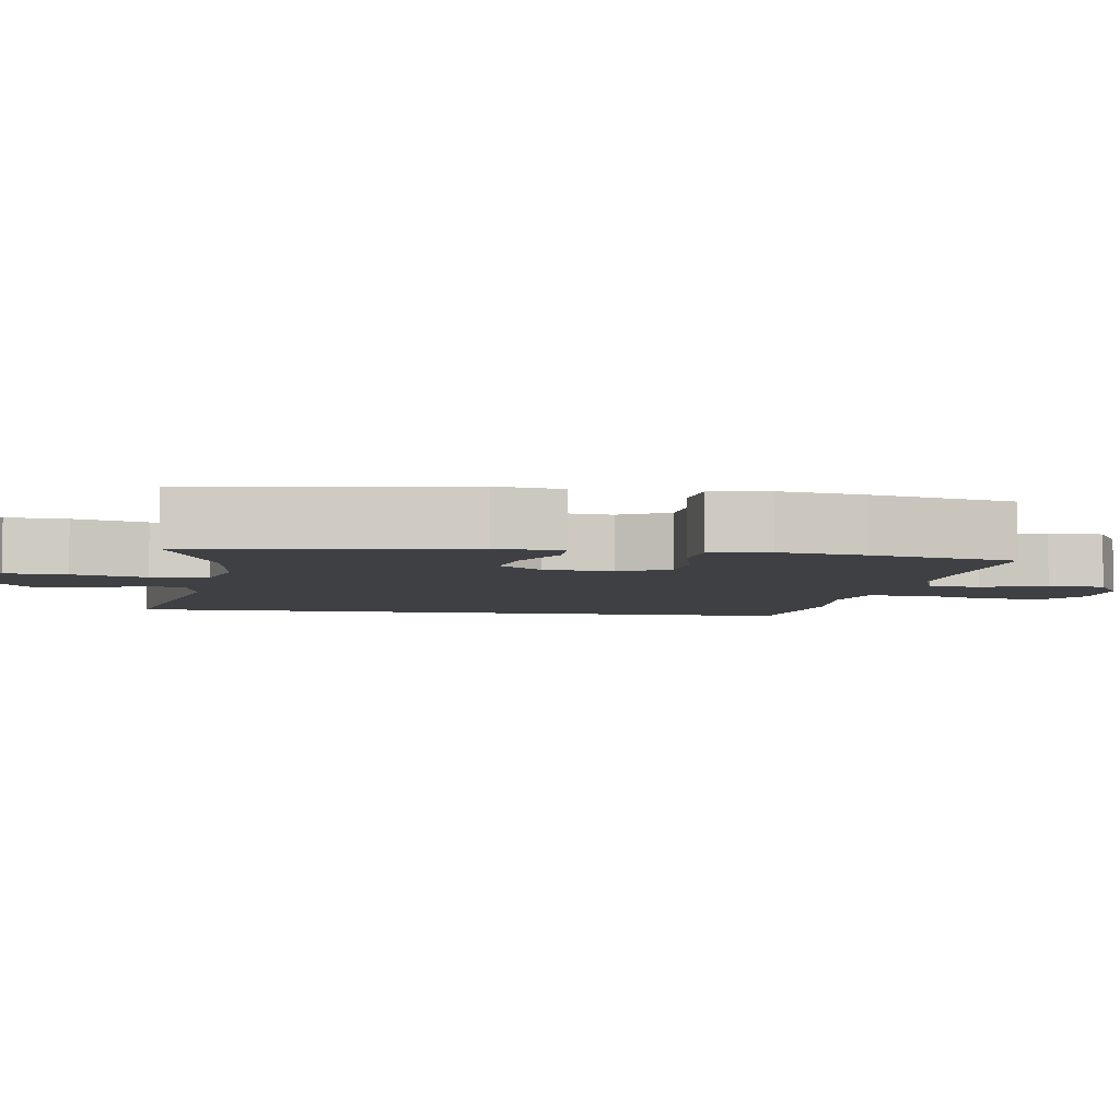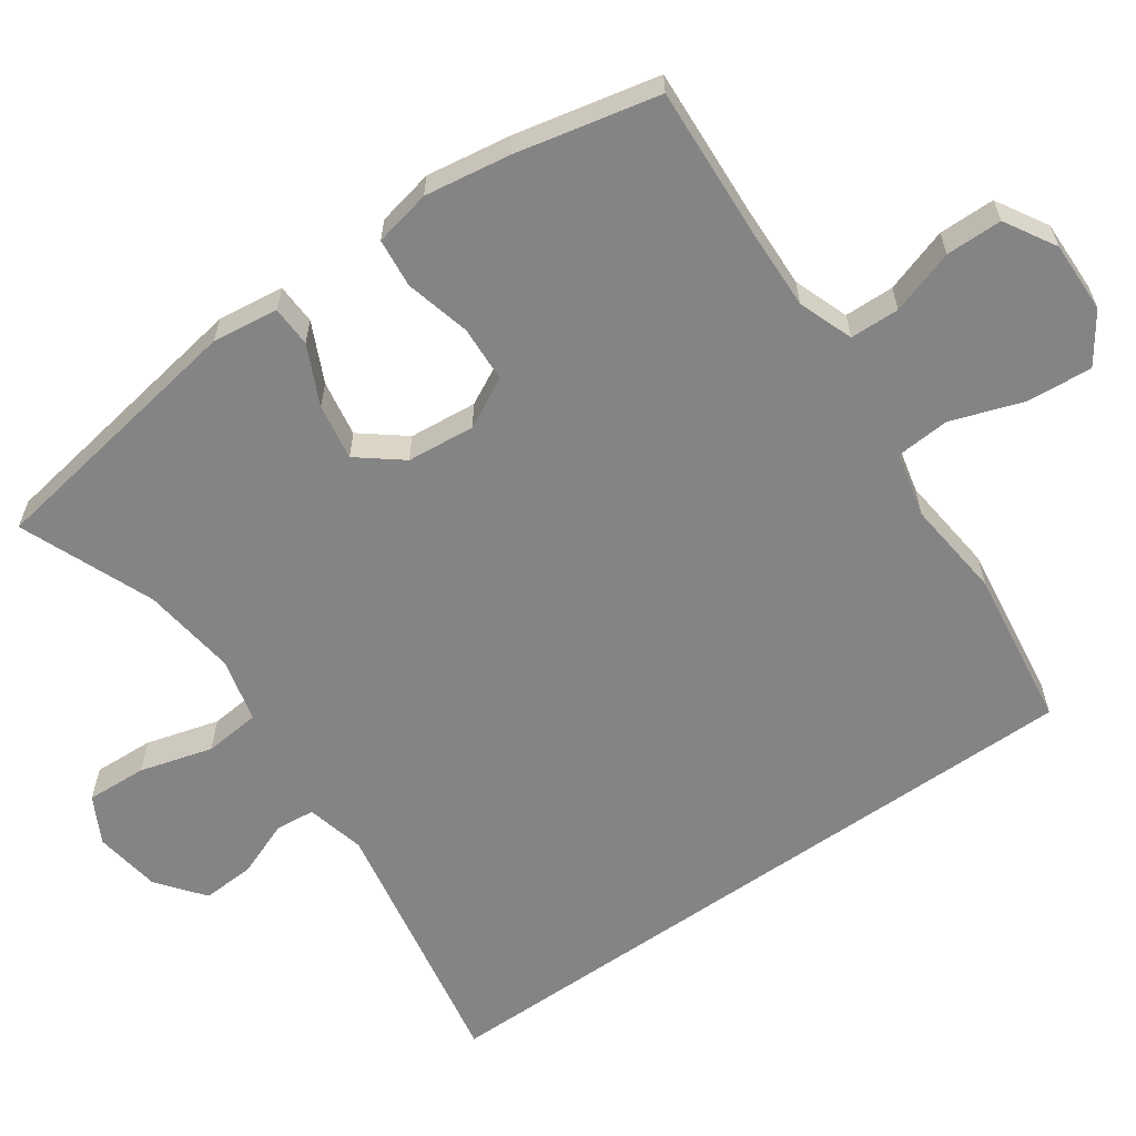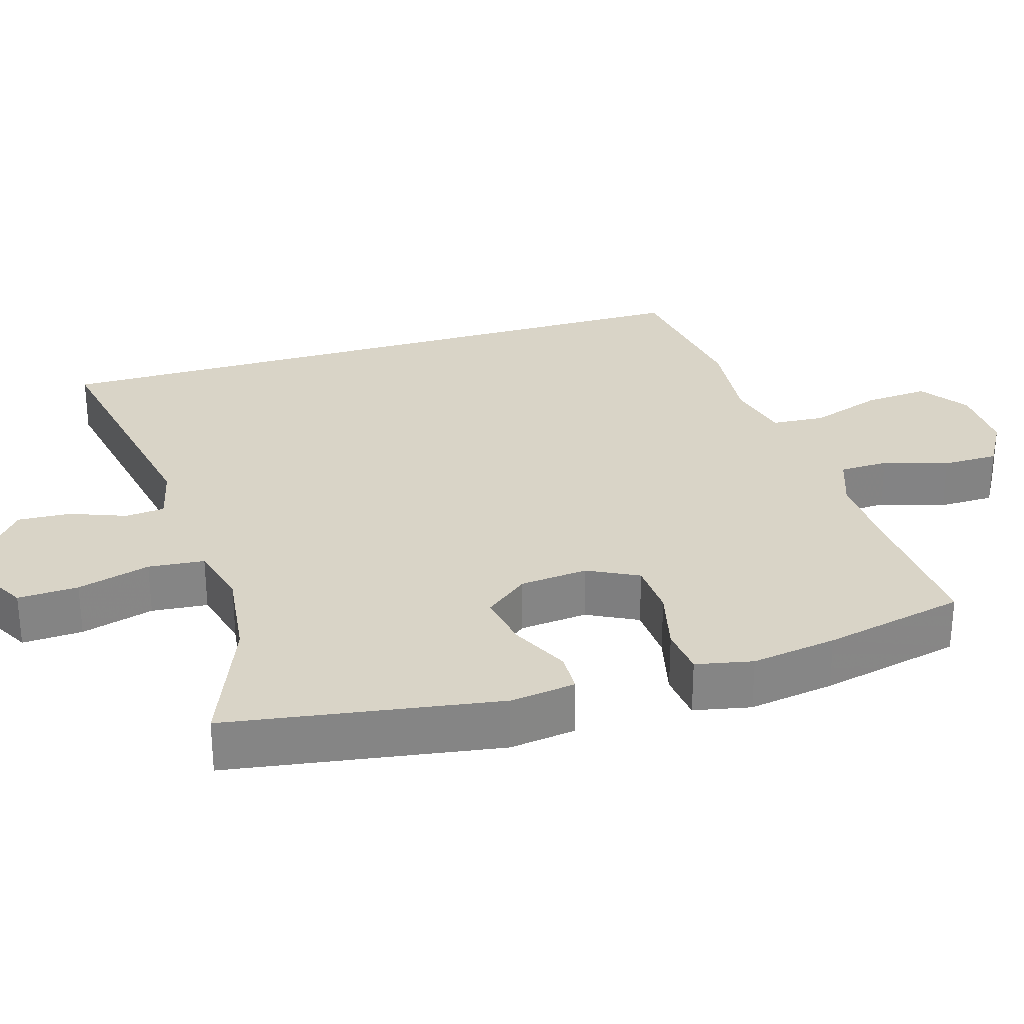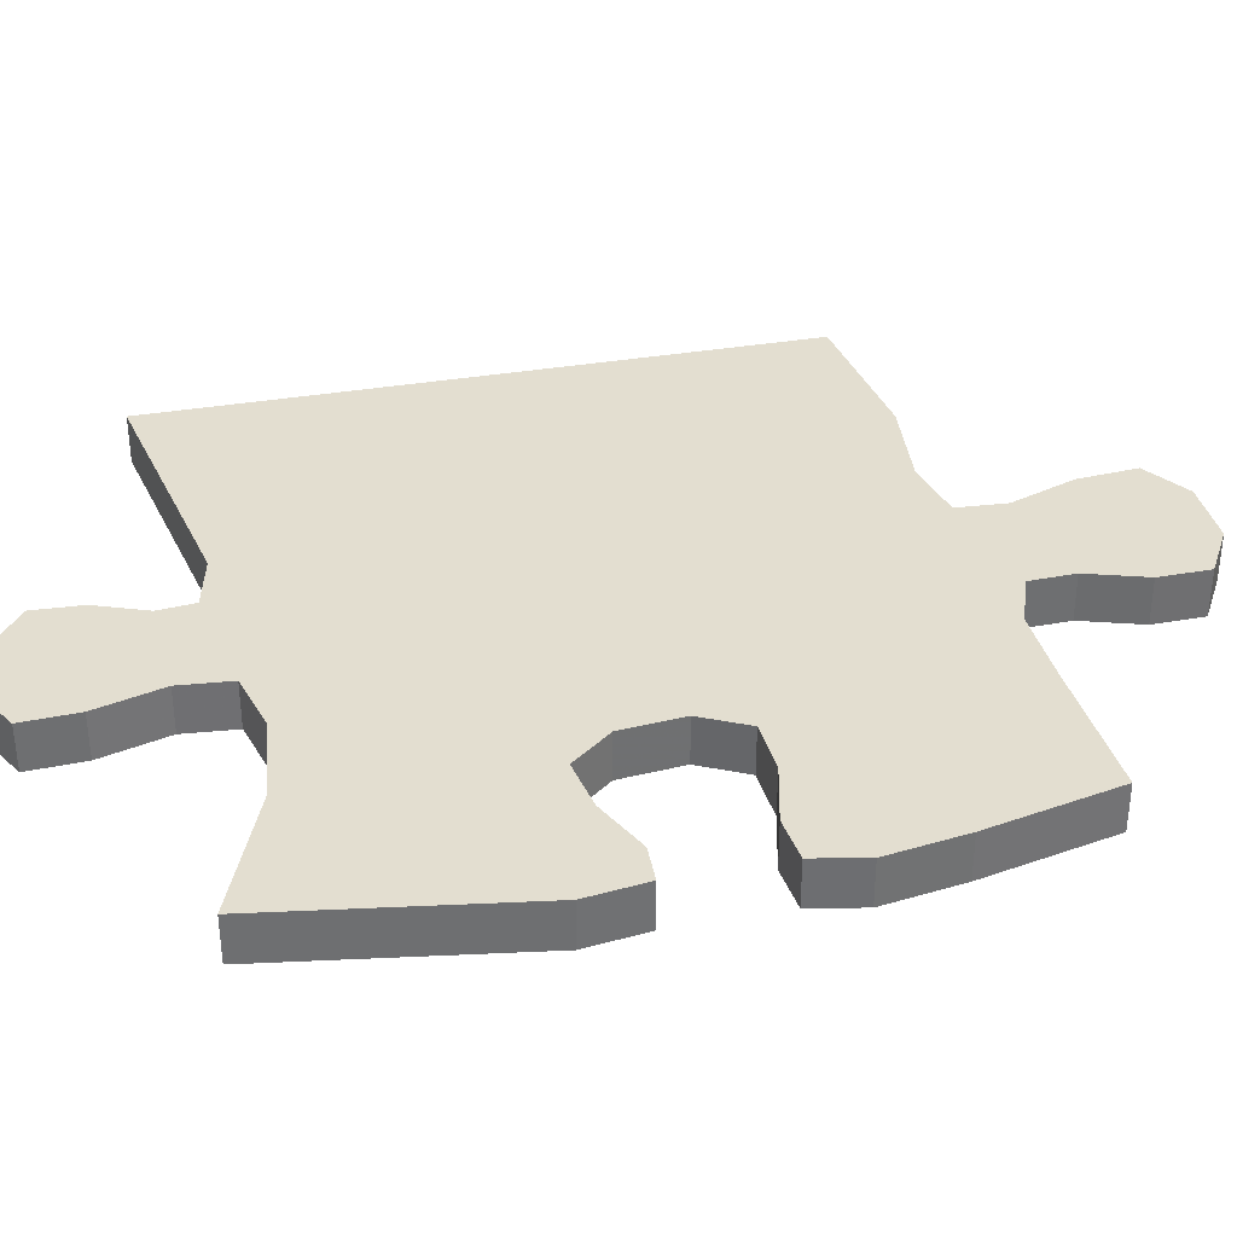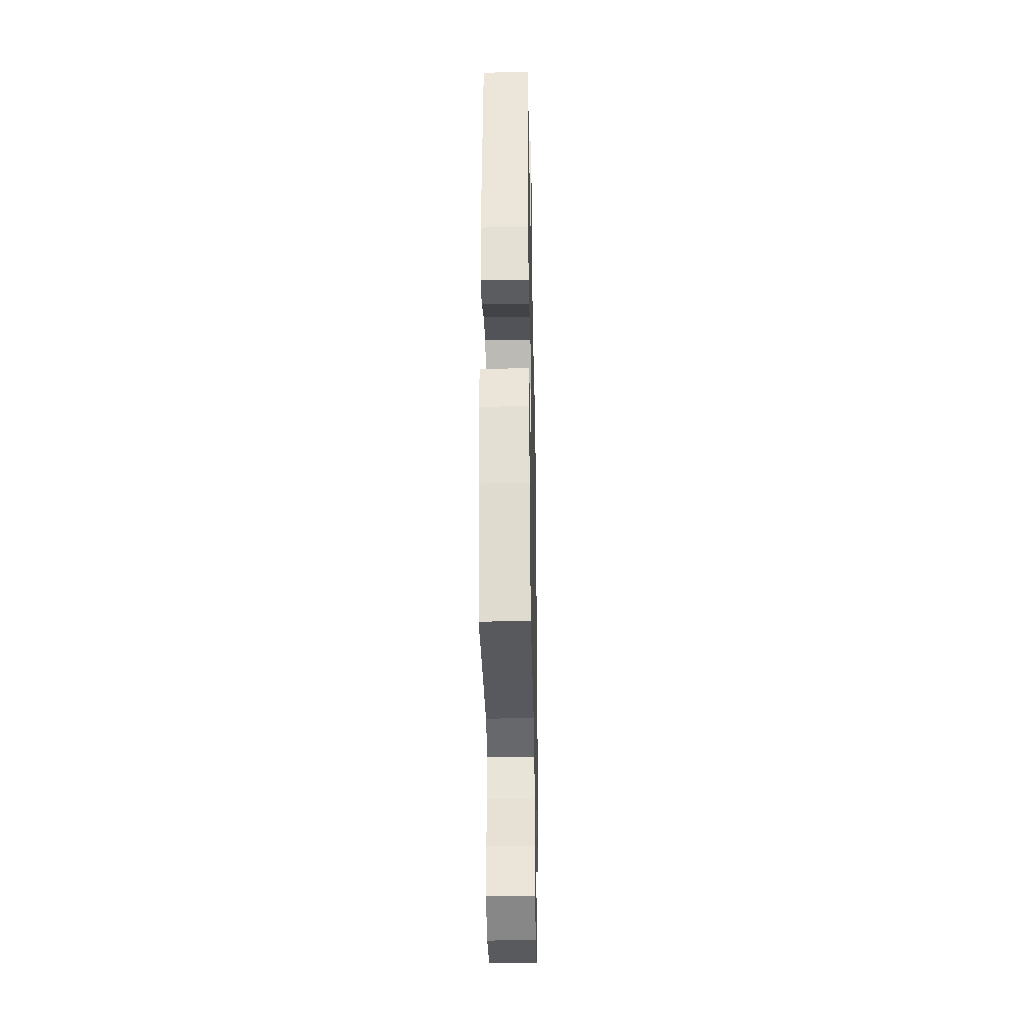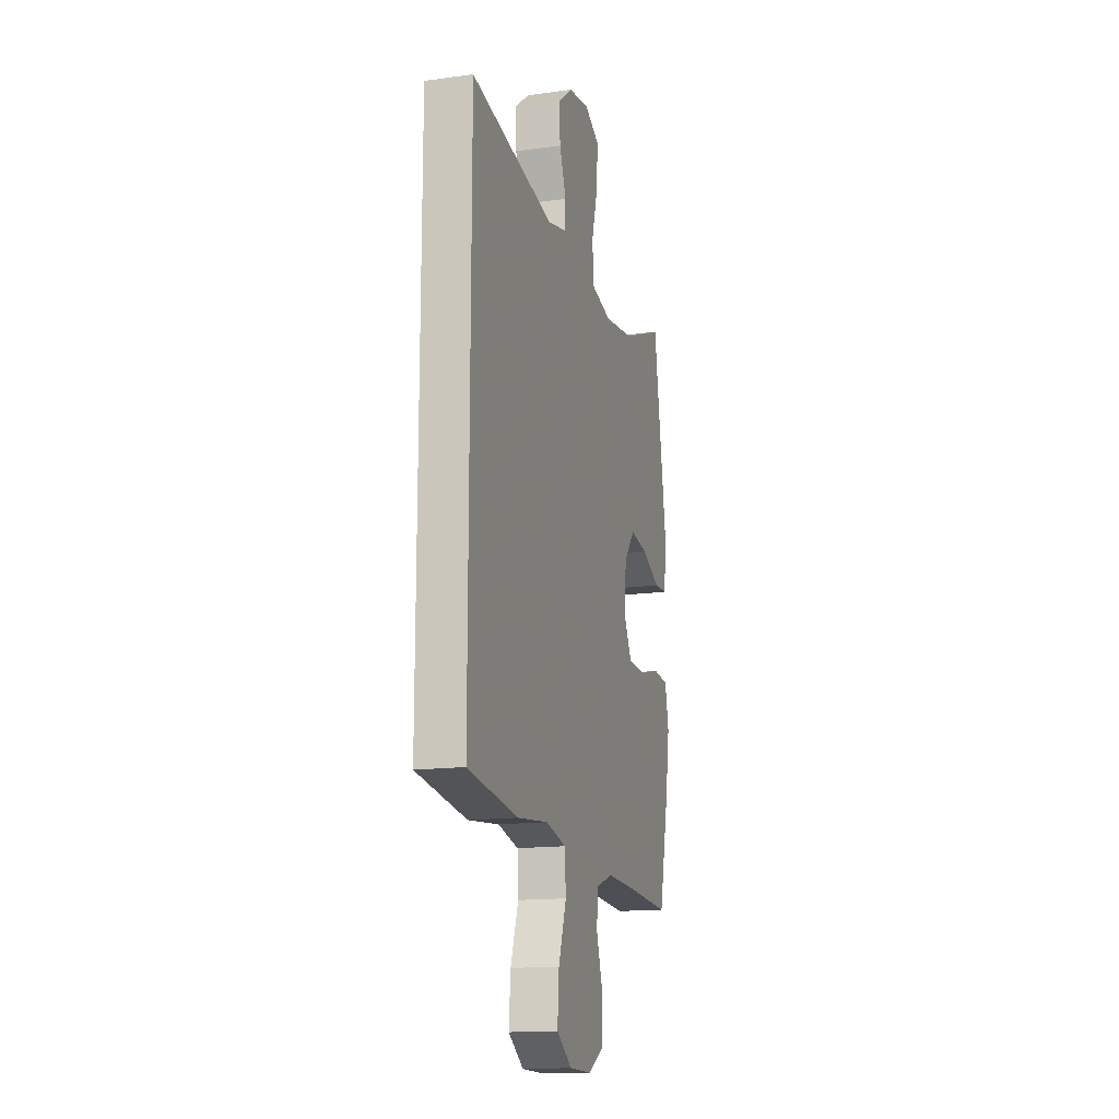
<metadata>
{"format":"obj","ext":"obj","renderer":"f3d","projection":"perspective","resolution":1024,"background":"white","views":[{"elev":-5.0,"azim":81.0,"up":"+Y"},{"elev":-61.5,"azim":125.2,"up":"+Y"},{"elev":28.7,"azim":73.1,"up":"+Y"},{"elev":35.7,"azim":77.5,"up":"+Y"},{"elev":-32.4,"azim":91.2,"up":"+Z"},{"elev":-15.1,"azim":-73.6,"up":"+Z"}]}
</metadata>
<code>
v -0.5 0.07 0.509
v -0.141 0.07 0.442
v -0.061 0.07 0.461
v -0.056 0.07 0.515
v -0.085 0.07 0.59
v -0.089 0.07 0.662
v -0.026 0.07 0.711
v 0.065 0.07 0.724
v 0.128 0.07 0.69
v 0.124 0.07 0.608
v 0.096 0.07 0.509
v 0.103 0.07 0.433
v 0.189 0.07 0.411
v 0.318 0.07 0.427
v 0.5 0.07 0.5
v 0.558 0.07 0.134
v 0.546 0.07 0.045
v 0.491 0.07 0.043
v 0.411 0.07 0.081
v 0.335 0.07 0.094
v 0.288 0.07 0.035
v 0.279 0.07 -0.057
v 0.314 0.07 -0.125
v 0.39 0.07 -0.129
v 0.479 0.07 -0.107
v 0.545 0.07 -0.114
v 0.561 0.07 -0.191
v 0.543 0.07 -0.307
v 0.5 0.07 -0.5
v 0.298 0.07 -0.488
v 0.183 0.07 -0.484
v 0.109 0.07 -0.511
v 0.107 0.07 -0.578
v 0.135 0.07 -0.665
v 0.134 0.07 -0.741
v 0.065 0.07 -0.781
v -0.032 0.07 -0.779
v -0.098 0.07 -0.733
v -0.091 0.07 -0.645
v -0.057 0.07 -0.547
v -0.062 0.07 -0.474
v -0.15 0.07 -0.453
v -0.284 0.07 -0.467
v -0.5 0.07 -0.436
v -0.5 0 0.509
v -0.141 0 0.442
v -0.061 0 0.461
v -0.056 0 0.515
v -0.085 0 0.59
v -0.089 0 0.662
v -0.026 0 0.711
v 0.065 0 0.724
v 0.128 0 0.69
v 0.124 0 0.608
v 0.096 0 0.509
v 0.103 0 0.433
v 0.189 0 0.411
v 0.318 0 0.427
v 0.5 0 0.5
v 0.558 0 0.134
v 0.546 0 0.045
v 0.491 0 0.043
v 0.411 0 0.081
v 0.335 0 0.094
v 0.288 0 0.035
v 0.279 0 -0.057
v 0.314 0 -0.125
v 0.39 0 -0.129
v 0.479 0 -0.107
v 0.545 0 -0.114
v 0.561 0 -0.191
v 0.543 0 -0.307
v 0.5 0 -0.5
v 0.298 0 -0.488
v 0.183 0 -0.484
v 0.109 0 -0.511
v 0.107 0 -0.578
v 0.135 0 -0.665
v 0.134 0 -0.741
v 0.065 0 -0.781
v -0.032 0 -0.779
v -0.098 0 -0.733
v -0.091 0 -0.645
v -0.057 0 -0.547
v -0.062 0 -0.474
v -0.15 0 -0.453
v -0.284 0 -0.467
v -0.5 0 -0.436
f 44 1 2
f 43 44 2
f 42 43 2
f 41 42 2 3
f 40 41 3 4
f 38 39 40
f 37 38 40
f 36 37 40
f 35 36 40
f 34 35 40
f 33 34 40
f 32 33 40 4
f 31 32 4
f 30 31 4
f 28 29 30
f 27 28 30
f 26 27 30
f 25 26 30
f 24 25 30
f 23 24 30
f 22 23 30 4
f 4 5 6
f 22 4 6
f 21 22 6
f 20 21 6
f 17 18 19
f 16 17 19
f 15 16 19
f 14 15 19
f 13 14 19 20
f 12 13 20
f 9 10 11
f 8 9 11
f 7 8 11
f 6 7 11
f 6 11 12
f 6 12 20
f 46 45 88
f 46 88 87
f 46 87 86
f 47 46 86 85
f 48 47 85 84
f 84 83 82
f 84 82 81
f 84 81 80
f 84 80 79
f 84 79 78
f 84 78 77
f 48 84 77 76
f 48 76 75
f 48 75 74
f 74 73 72
f 74 72 71
f 74 71 70
f 74 70 69
f 74 69 68
f 74 68 67
f 48 74 67 66
f 50 49 48
f 50 48 66
f 50 66 65
f 50 65 64
f 63 62 61
f 63 61 60
f 63 60 59
f 63 59 58
f 64 63 58 57
f 64 57 56
f 55 54 53
f 55 53 52
f 55 52 51
f 55 51 50
f 56 55 50
f 64 56 50
f 1 45 46 2
f 2 46 47 3
f 3 47 48 4
f 4 48 49 5
f 5 49 50 6
f 6 50 51 7
f 7 51 52 8
f 8 52 53 9
f 9 53 54 10
f 10 54 55 11
f 11 55 56 12
f 12 56 57 13
f 13 57 58 14
f 14 58 59 15
f 15 59 60 16
f 16 60 61 17
f 17 61 62 18
f 18 62 63 19
f 19 63 64 20
f 20 64 65 21
f 21 65 66 22
f 22 66 67 23
f 23 67 68 24
f 24 68 69 25
f 25 69 70 26
f 26 70 71 27
f 27 71 72 28
f 28 72 73 29
f 29 73 74 30
f 30 74 75 31
f 31 75 76 32
f 32 76 77 33
f 33 77 78 34
f 34 78 79 35
f 35 79 80 36
f 36 80 81 37
f 37 81 82 38
f 38 82 83 39
f 39 83 84 40
f 40 84 85 41
f 41 85 86 42
f 42 86 87 43
f 43 87 88 44
f 44 88 45 1

</code>
